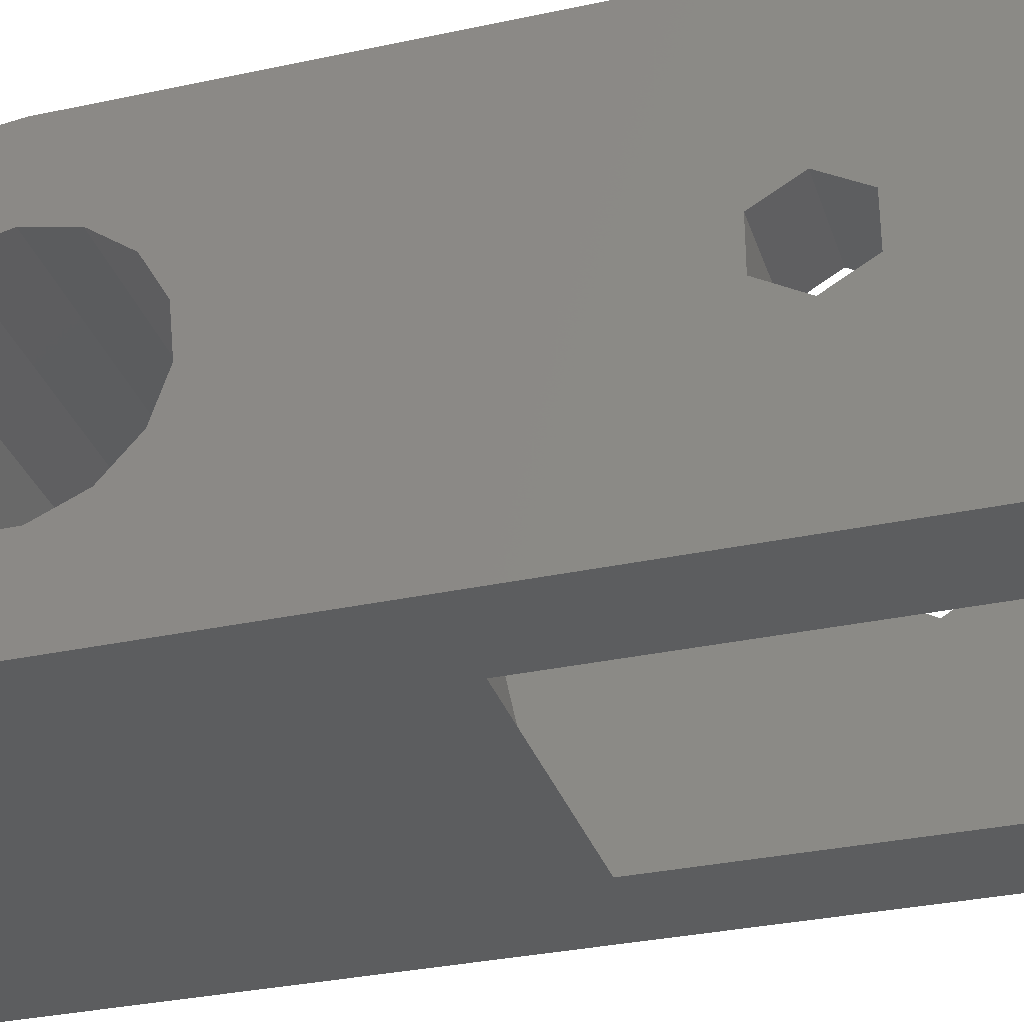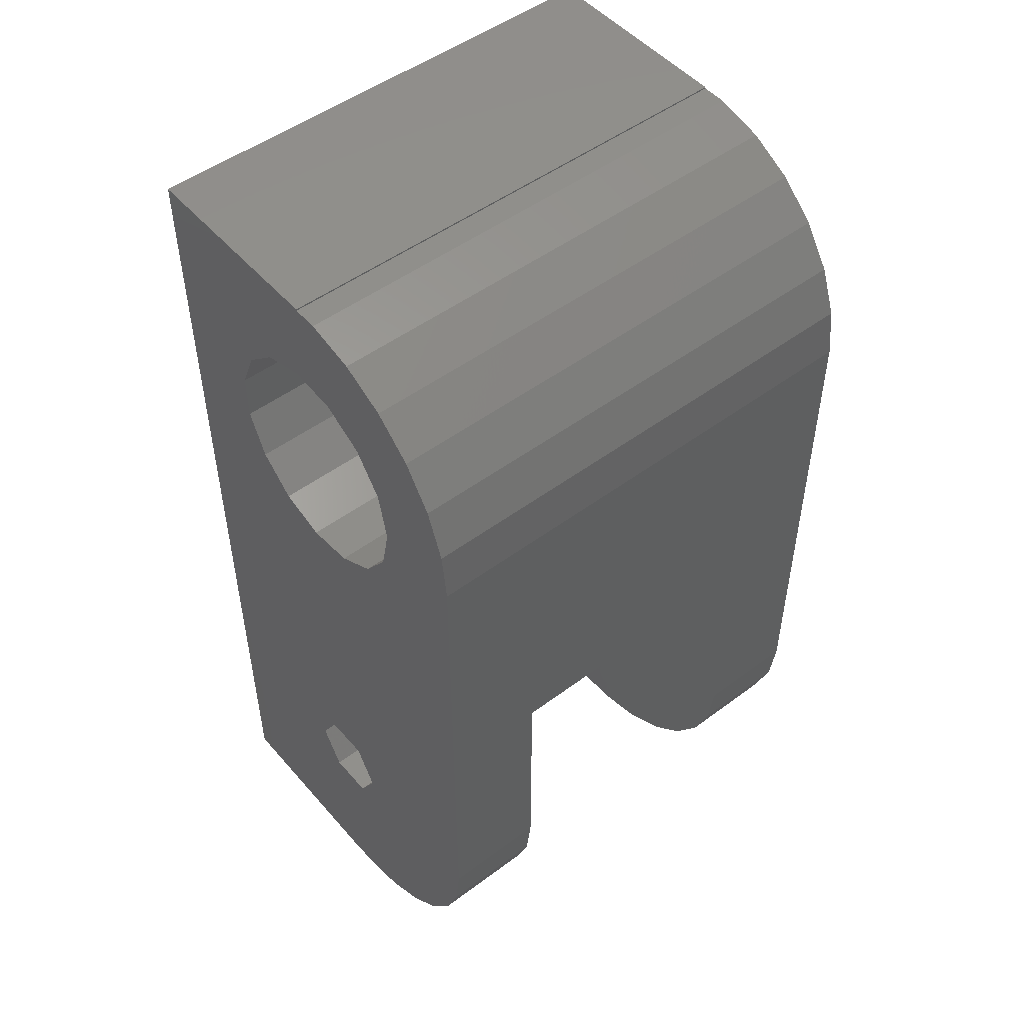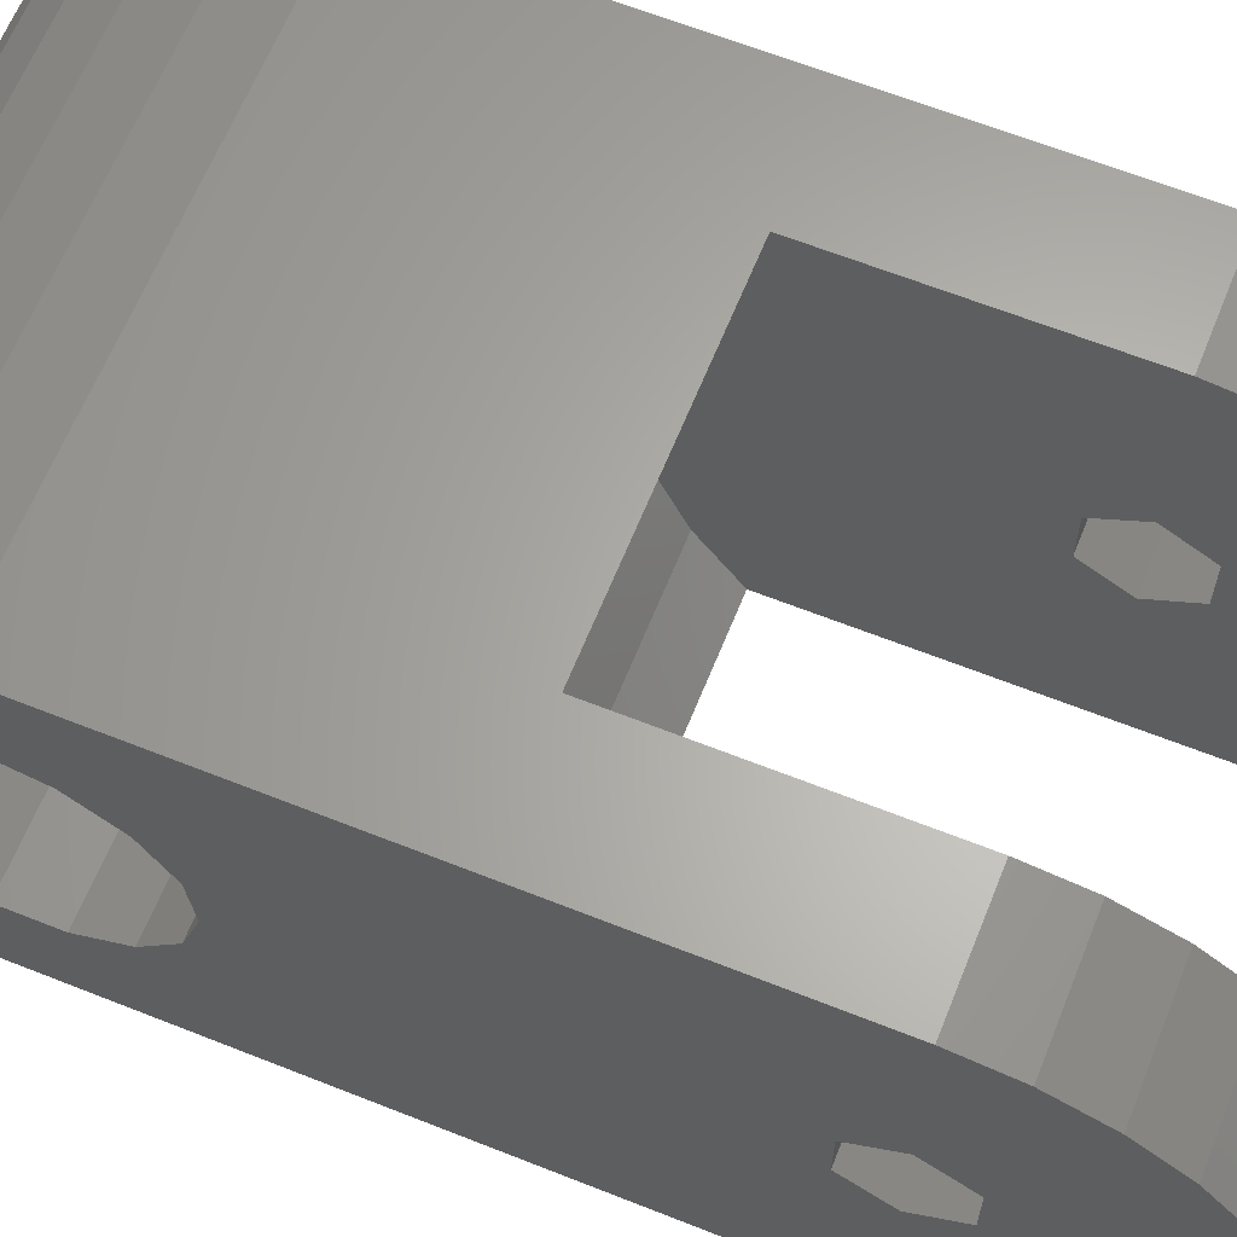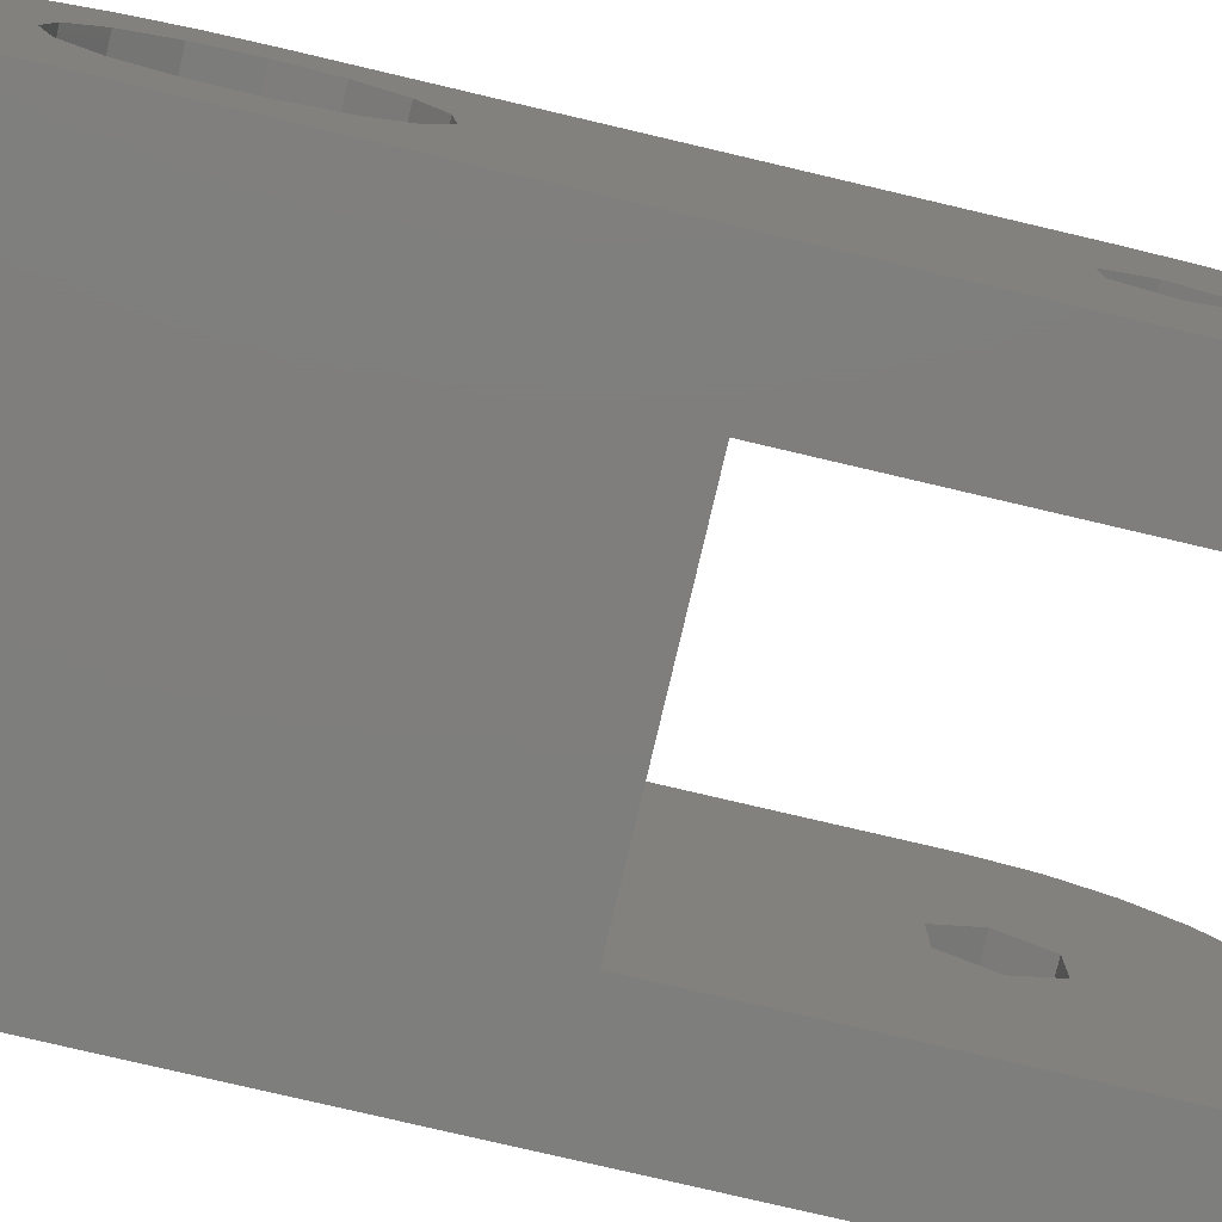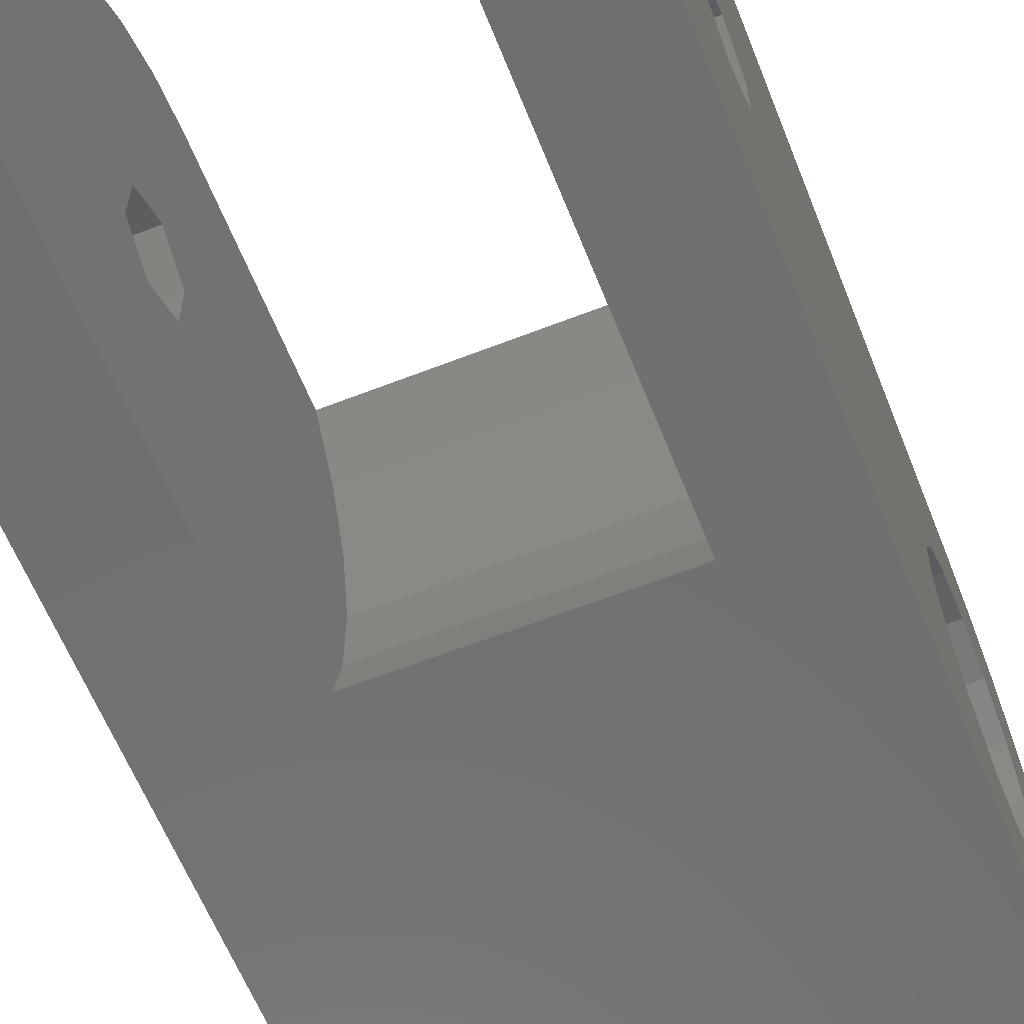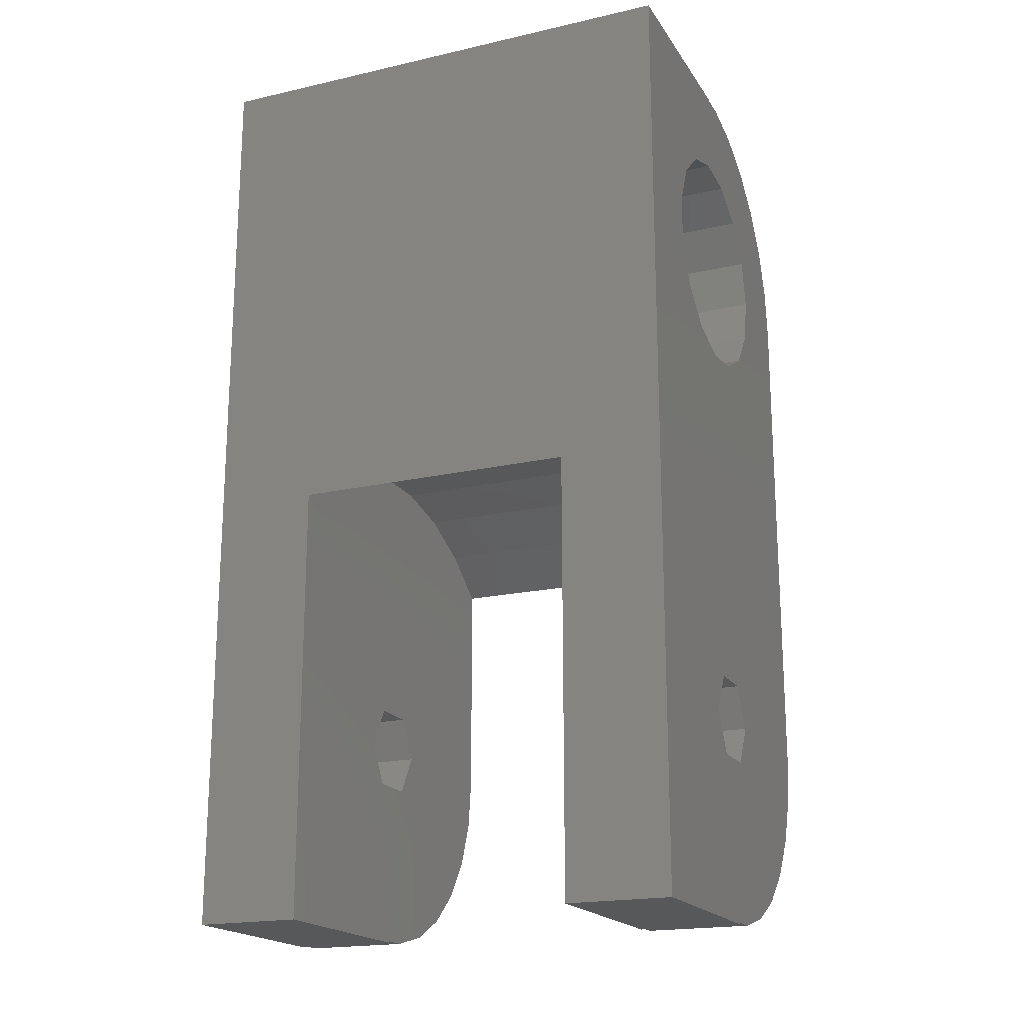
<metadata>
{"format":"stl","ext":"stl","renderer":"f3d","projection":"perspective","resolution":1024,"background":"white","views":[{"elev":-32.0,"azim":-73.1,"up":"+Z"},{"elev":50.2,"azim":-39.3,"up":"+Y"},{"elev":63.8,"azim":-68.1,"up":"+Z"},{"elev":-78.1,"azim":-103.2,"up":"+Z"},{"elev":-61.8,"azim":21.7,"up":"+Z"},{"elev":-19.1,"azim":-156.7,"up":"+Y"}]}
</metadata>
<code>
# stl→obj: 130 verts, 268 faces
v -4 -7.942 8
v 2.141e-16 -7.942 8.964
v -4 -7.942 8.964
v 0 -7.942 8
v -19 -7.942 8
v -15 -7.942 8.964
v -19 -7.942 8.964
v -15 -7.942 8
v -19 28 4.219e-15
v -19 27.94 8
v -19 28 8
v -19 24.48 7.53
v -19 27.94 8.964
v -19 23.9 5.75
v -19 24.28 9.391
v -19 27.48 10.84
v -19 26.58 12.54
v -19 22.64 4.359
v -19 20.94 3.598
v -19 19.06 3.598
v -19 16.1 5.75
v -19 1.559 7.1
v -19 15.52 7.53
v -19 17.36 4.359
v -19 -8 4.219e-15
v -19 0 6.2
v -19 -1.559 8.9
v -19 -1.559 7.1
v -19 -3.718 15.08
v -19 -1.915 15.77
v -19 -5.305 13.99
v -19 -6.584 12.54
v -19 -7.48 10.84
v -19 -8 8
v -19 23.34 11.01
v -19 25.3 13.99
v -19 21.83 12.11
v -19 23.72 15.08
v -19 21.91 15.77
v -19 20 12.5
v -19 20 16
v -19 18.17 12.11
v -19 16.66 11.01
v -19 1.559 8.9
v -19 15.72 9.391
v -19 0 16
v -19 0 9.8
v 3.088e-16 24.28 9.391
v 2.141e-16 27.94 8.964
v 6.299e-16 27.48 10.84
v 0 27.94 8
v -1.776e-15 28 0
v 0 28 8
v -1.044e-16 24.48 7.53
v 1.009e-15 26.58 12.54
v 6.686e-16 23.34 11.01
v 1.33e-15 25.3 13.99
v -4.996e-16 23.9 5.75
v -8.084e-16 22.64 4.359
v -9.774e-16 20.94 3.598
v -9.774e-16 19.06 3.598
v -1.998e-16 1.559 7.1
v -1.044e-16 15.52 7.53
v 1.998e-16 1.559 8.9
v -4.996e-16 16.1 5.75
v -8.084e-16 17.36 4.359
v -3.997e-16 0 6.2
v -1.776e-15 -8 0
v 1.33e-15 -5.305 13.99
v 1.998e-16 -1.559 8.9
v 1.573e-15 -3.718 15.08
v 1.009e-15 -6.584 12.54
v 6.299e-16 -7.48 10.84
v -1.998e-16 -1.559 7.1
v 0 -8 8
v 9.128e-16 21.83 12.11
v 1.573e-15 23.72 15.08
v 1.725e-15 21.91 15.77
v 9.992e-16 20 12.5
v 1.776e-15 20 16
v 9.128e-16 18.17 12.11
v 6.686e-16 16.66 11.01
v 3.088e-16 15.72 9.391
v 1.776e-15 0 16
v 3.997e-16 0 9.8
v 1.725e-15 -1.915 15.77
v -15 -3.718 15.08
v -15 -1.915 15.77
v -4 -1.915 15.77
v -4 -3.718 15.08
v -15 0 16
v -4 0 16
v -4 -6.584 12.54
v -4 -5.305 13.99
v -15 -5.305 13.99
v -15 -6.584 12.54
v -15 -7.48 10.84
v -4 -7.48 10.84
v -15 -8 3.331e-15
v -15 8.939 3.331e-15
v -4 8.939 8.882e-16
v -4 -8 8.882e-16
v -4 8.939 16
v -15 8.939 16
v -15 -8 8
v -4 -8 8
v -4 0 9.8
v -4 1.559 8.9
v -15 1.559 8.9
v -15 0 9.8
v -4 1.559 7.1
v -4 0 6.2
v -15 0 6.2
v -15 1.559 7.1
v -4 -1.559 8.9
v -15 -1.559 8.9
v -4 -1.559 7.1
v -15 -1.559 7.1
v -15 11.93 6.746
v -4 11.93 9.254
v -15 11.93 9.254
v -4 11.93 6.746
v -15 10.39 14
v -4 10.39 14
v -15 11.41 11.71
v -4 11.41 11.71
v -15 10.39 2
v -4 11.41 4.292
v -15 11.41 4.292
v -4 10.39 2
f 1 2 3
f 2 1 4
f 5 6 7
f 6 5 8
f 9 10 11
f 12 13 10
f 14 10 9
f 13 12 15
f 13 15 16
f 16 15 17
f 10 14 12
f 9 18 14
f 9 19 18
f 9 20 19
f 21 22 23
f 24 22 21
f 25 24 20
f 25 20 9
f 24 26 22
f 5 27 28
f 27 29 30
f 27 31 29
f 27 32 31
f 27 33 32
f 27 5 7
f 25 28 26
f 24 25 26
f 28 25 5
f 5 25 34
f 35 17 15
f 17 35 36
f 37 36 35
f 36 37 38
f 38 37 39
f 40 39 37
f 40 41 39
f 42 41 40
f 43 41 42
f 44 23 22
f 23 44 45
f 46 45 44
f 45 46 43
f 46 44 47
f 43 46 41
f 30 47 27
f 47 30 46
f 27 7 33
f 48 49 50
f 51 52 53
f 54 49 48
f 48 50 55
f 56 55 57
f 58 51 54
f 51 58 52
f 59 52 58
f 60 52 59
f 61 52 60
f 62 63 64
f 63 62 65
f 65 62 66
f 67 66 62
f 68 66 67
f 66 68 61
f 69 70 71
f 72 70 69
f 73 70 72
f 2 70 73
f 4 70 2
f 70 4 74
f 68 74 4
f 68 4 75
f 61 68 52
f 74 68 67
f 49 54 51
f 76 57 77
f 55 56 48
f 76 77 78
f 57 76 56
f 79 78 80
f 78 79 76
f 80 81 79
f 80 82 81
f 83 64 63
f 84 83 82
f 84 82 80
f 83 84 64
f 84 85 64
f 86 85 84
f 85 71 70
f 71 85 86
f 30 87 88
f 87 30 29
f 89 71 86
f 71 89 90
f 46 88 91
f 88 46 30
f 92 86 84
f 86 92 89
f 93 69 94
f 69 93 72
f 32 95 31
f 95 32 96
f 90 69 71
f 69 90 94
f 29 95 87
f 95 29 31
f 33 96 32
f 96 33 97
f 98 72 93
f 72 98 73
f 3 73 98
f 73 3 2
f 7 97 33
f 97 7 6
f 39 80 78
f 80 39 41
f 51 13 49
f 13 51 10
f 55 36 57
f 36 55 17
f 36 77 57
f 77 36 38
f 38 78 77
f 78 38 39
f 49 16 50
f 16 49 13
f 50 17 55
f 17 50 16
f 99 25 100
f 101 68 102
f 68 101 52
f 100 52 101
f 100 9 52
f 9 100 25
f 80 103 84
f 80 104 103
f 41 104 80
f 46 104 41
f 104 46 91
f 84 103 92
f 5 105 8
f 105 5 34
f 11 51 53
f 51 11 10
f 1 75 4
f 75 1 106
f 53 9 11
f 9 53 52
f 25 105 34
f 105 25 99
f 102 75 106
f 75 102 68
f 107 64 85
f 64 107 108
f 47 109 110
f 109 47 44
f 111 67 62
f 67 111 112
f 22 113 114
f 113 22 26
f 111 64 108
f 64 111 62
f 22 109 44
f 109 22 114
f 115 85 70
f 85 115 107
f 27 110 116
f 110 27 47
f 74 115 70
f 115 74 117
f 118 27 116
f 27 118 28
f 112 74 67
f 74 112 117
f 26 118 113
f 118 26 28
f 40 76 79
f 76 40 37
f 19 61 60
f 61 19 20
f 12 48 15
f 48 12 54
f 37 56 76
f 56 37 35
f 63 45 83
f 45 63 23
f 83 43 82
f 43 83 45
f 15 56 35
f 56 15 48
f 18 58 14
f 58 18 59
f 18 60 59
f 60 18 19
f 14 54 12
f 54 14 58
f 42 79 81
f 79 42 40
f 65 23 63
f 23 65 21
f 43 81 82
f 81 43 42
f 66 21 65
f 21 66 24
f 20 66 61
f 66 20 24
f 119 120 121
f 120 119 122
f 123 103 104
f 103 123 124
f 125 124 123
f 124 125 126
f 127 128 129
f 128 127 130
f 121 126 125
f 126 121 120
f 109 121 125
f 121 109 119
f 109 125 123
f 114 119 109
f 109 123 104
f 119 114 129
f 129 114 127
f 91 109 104
f 91 110 109
f 88 110 91
f 110 87 116
f 87 110 88
f 127 114 100
f 113 100 114
f 99 113 118
f 95 116 87
f 96 116 95
f 97 116 96
f 6 116 97
f 8 116 6
f 116 8 118
f 99 118 8
f 99 8 105
f 113 99 100
f 100 130 127
f 130 100 101
f 129 122 119
f 122 129 128
f 111 122 128
f 122 111 120
f 111 128 130
f 108 120 111
f 111 130 101
f 120 108 126
f 126 108 124
f 101 112 111
f 102 112 101
f 1 115 117
f 115 90 89
f 115 94 90
f 115 93 94
f 115 98 93
f 112 102 117
f 115 1 3
f 117 102 1
f 1 102 106
f 124 108 103
f 92 108 107
f 108 92 103
f 89 107 115
f 107 89 92
f 115 3 98

</code>
